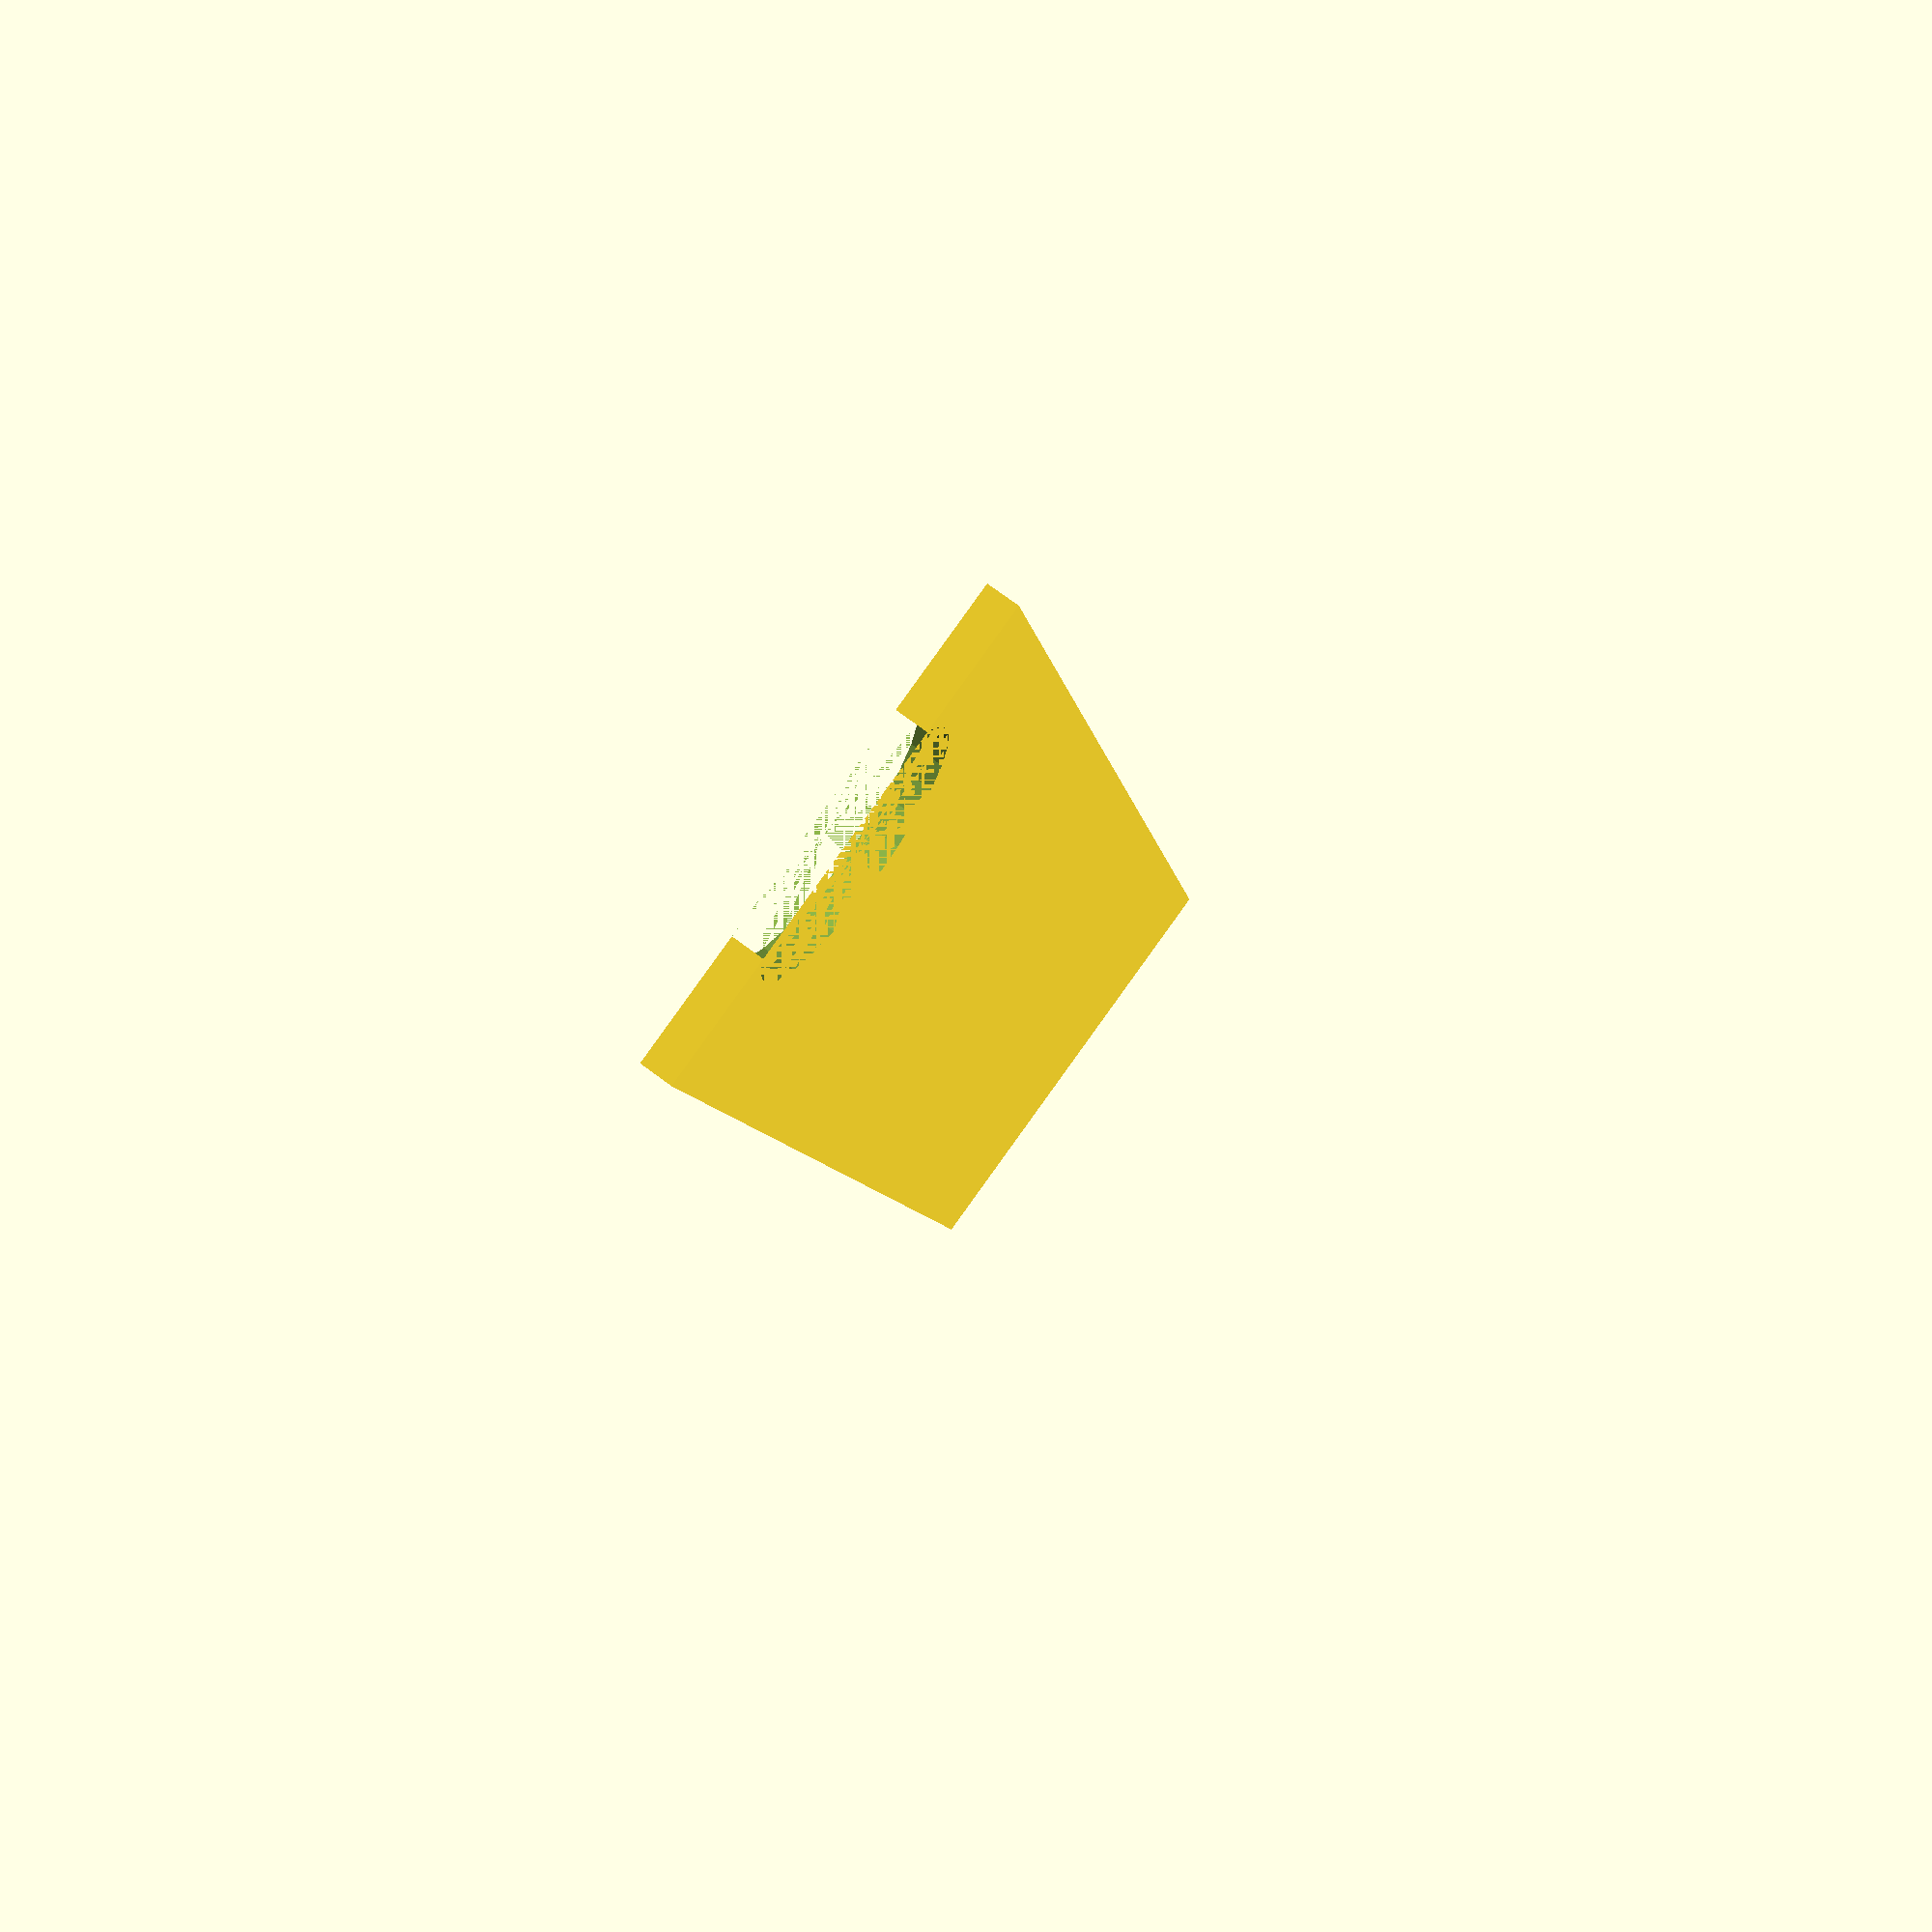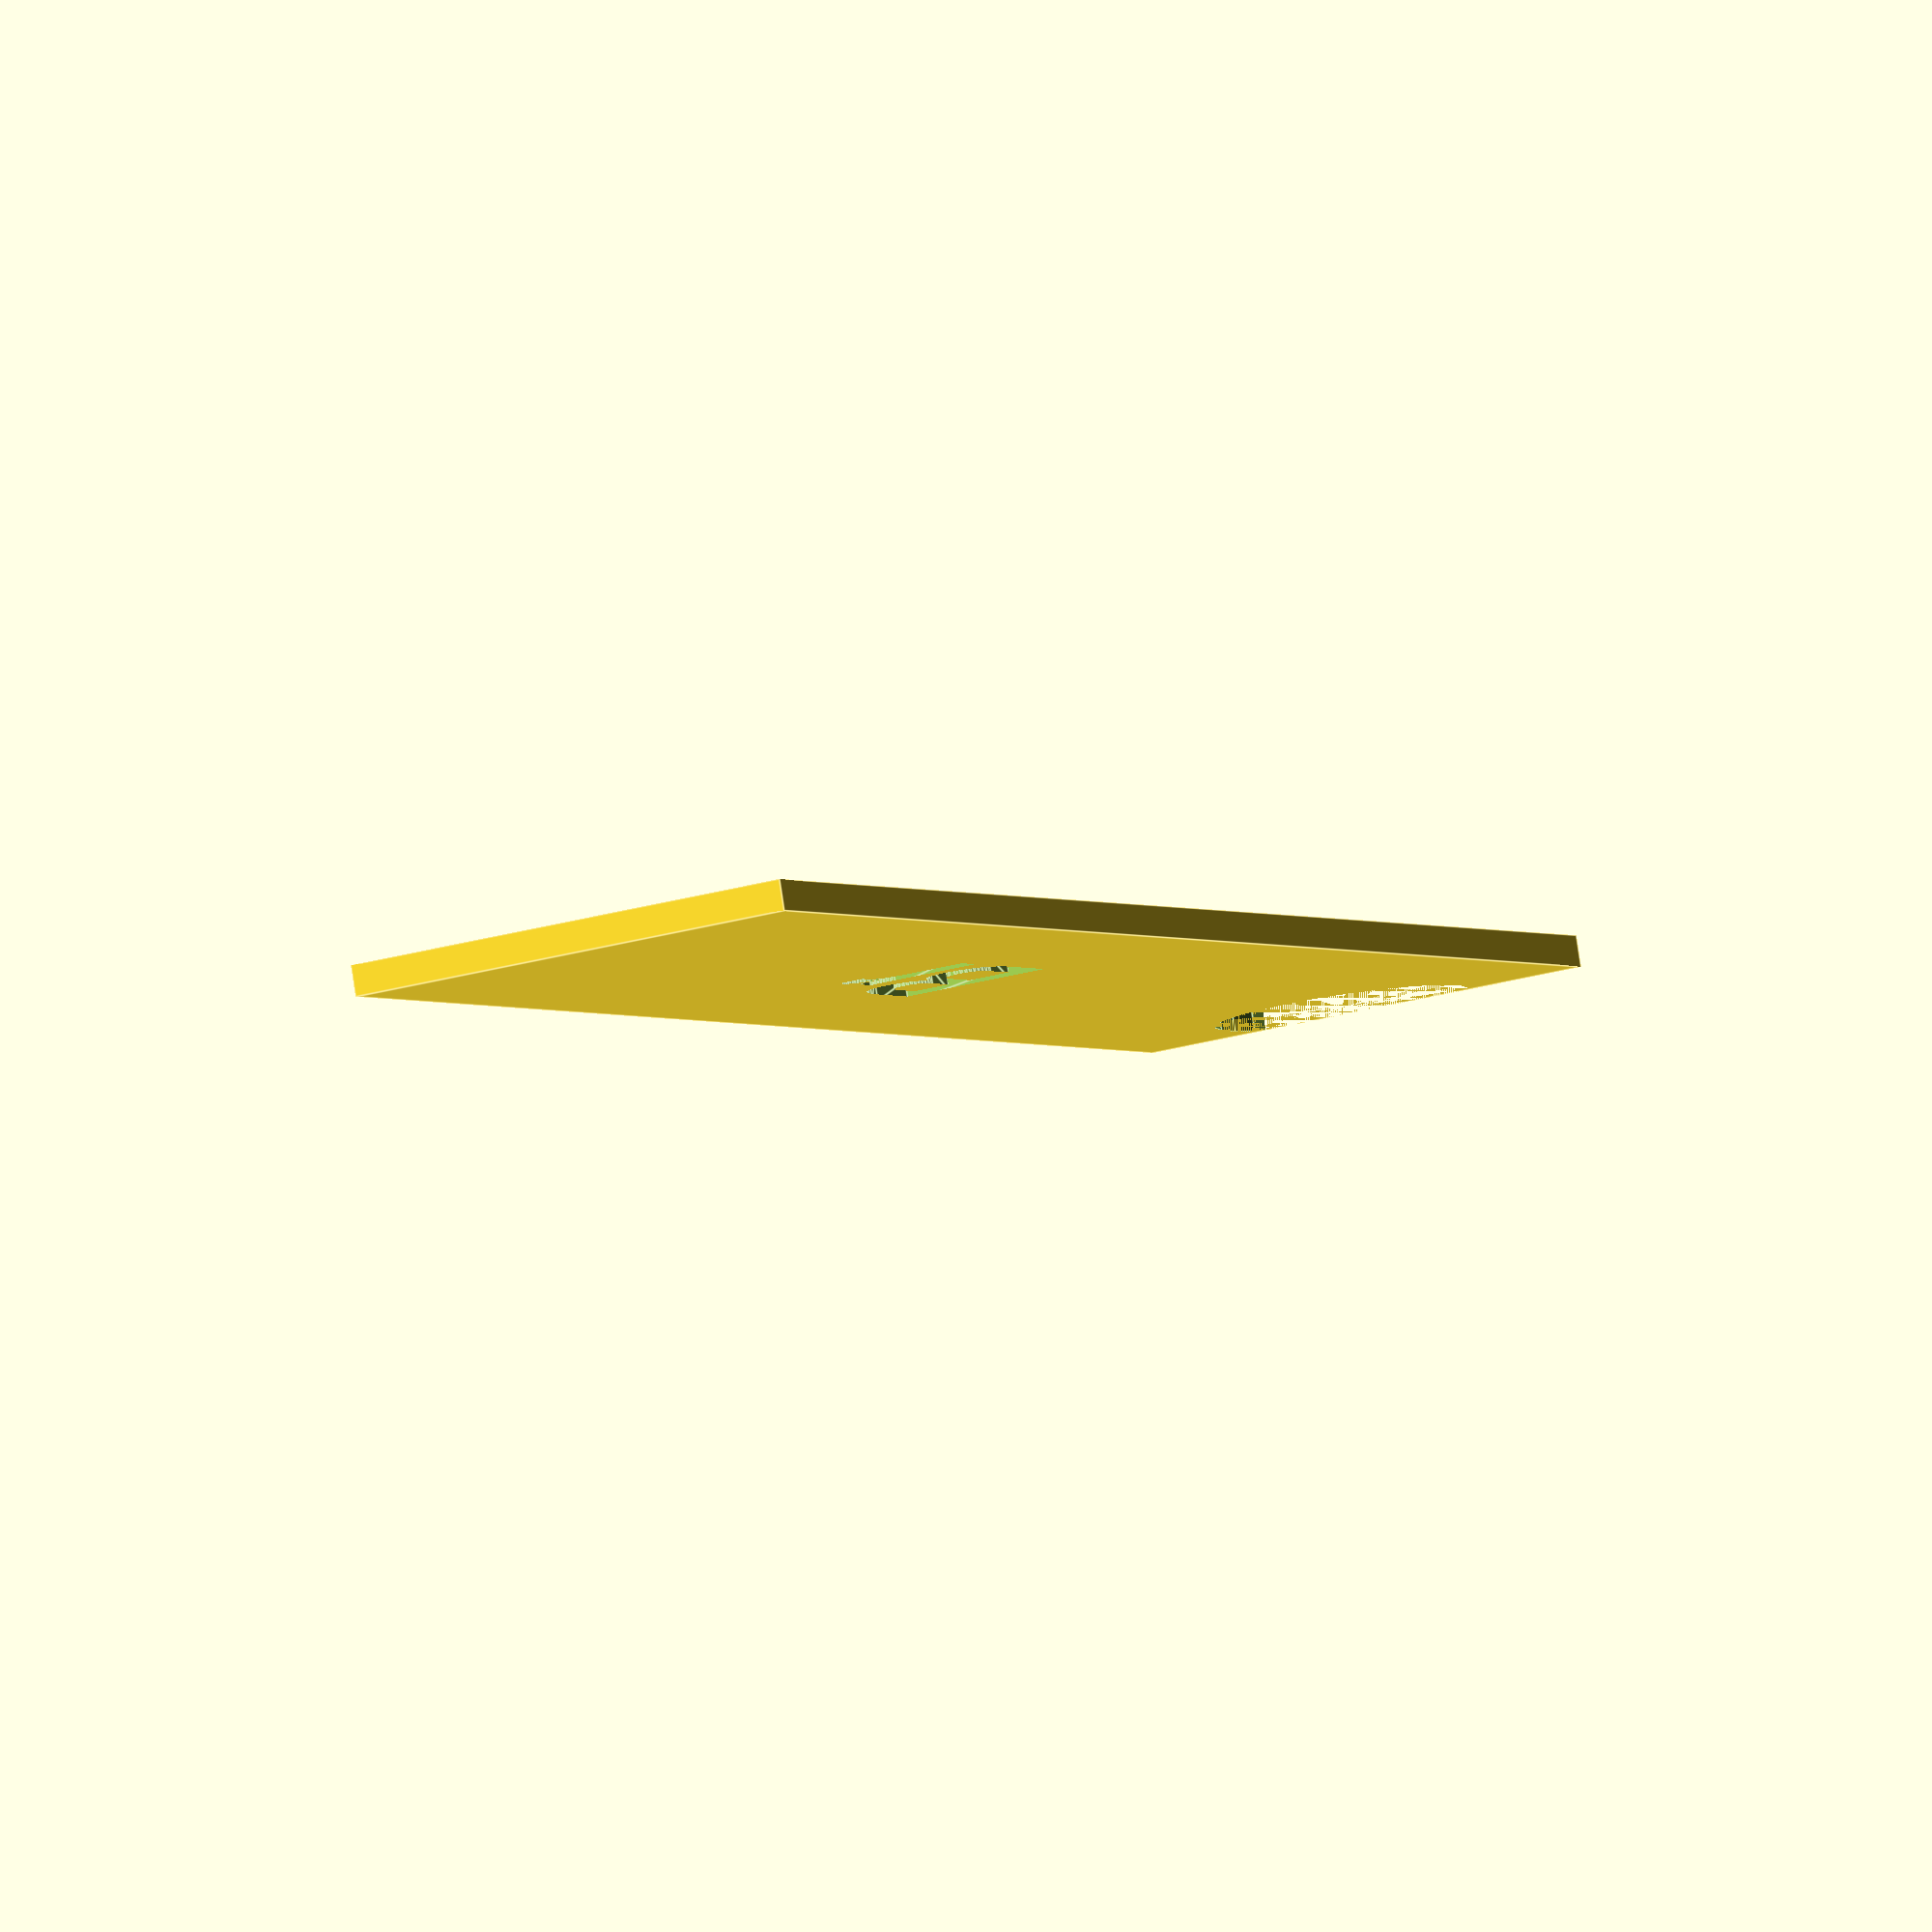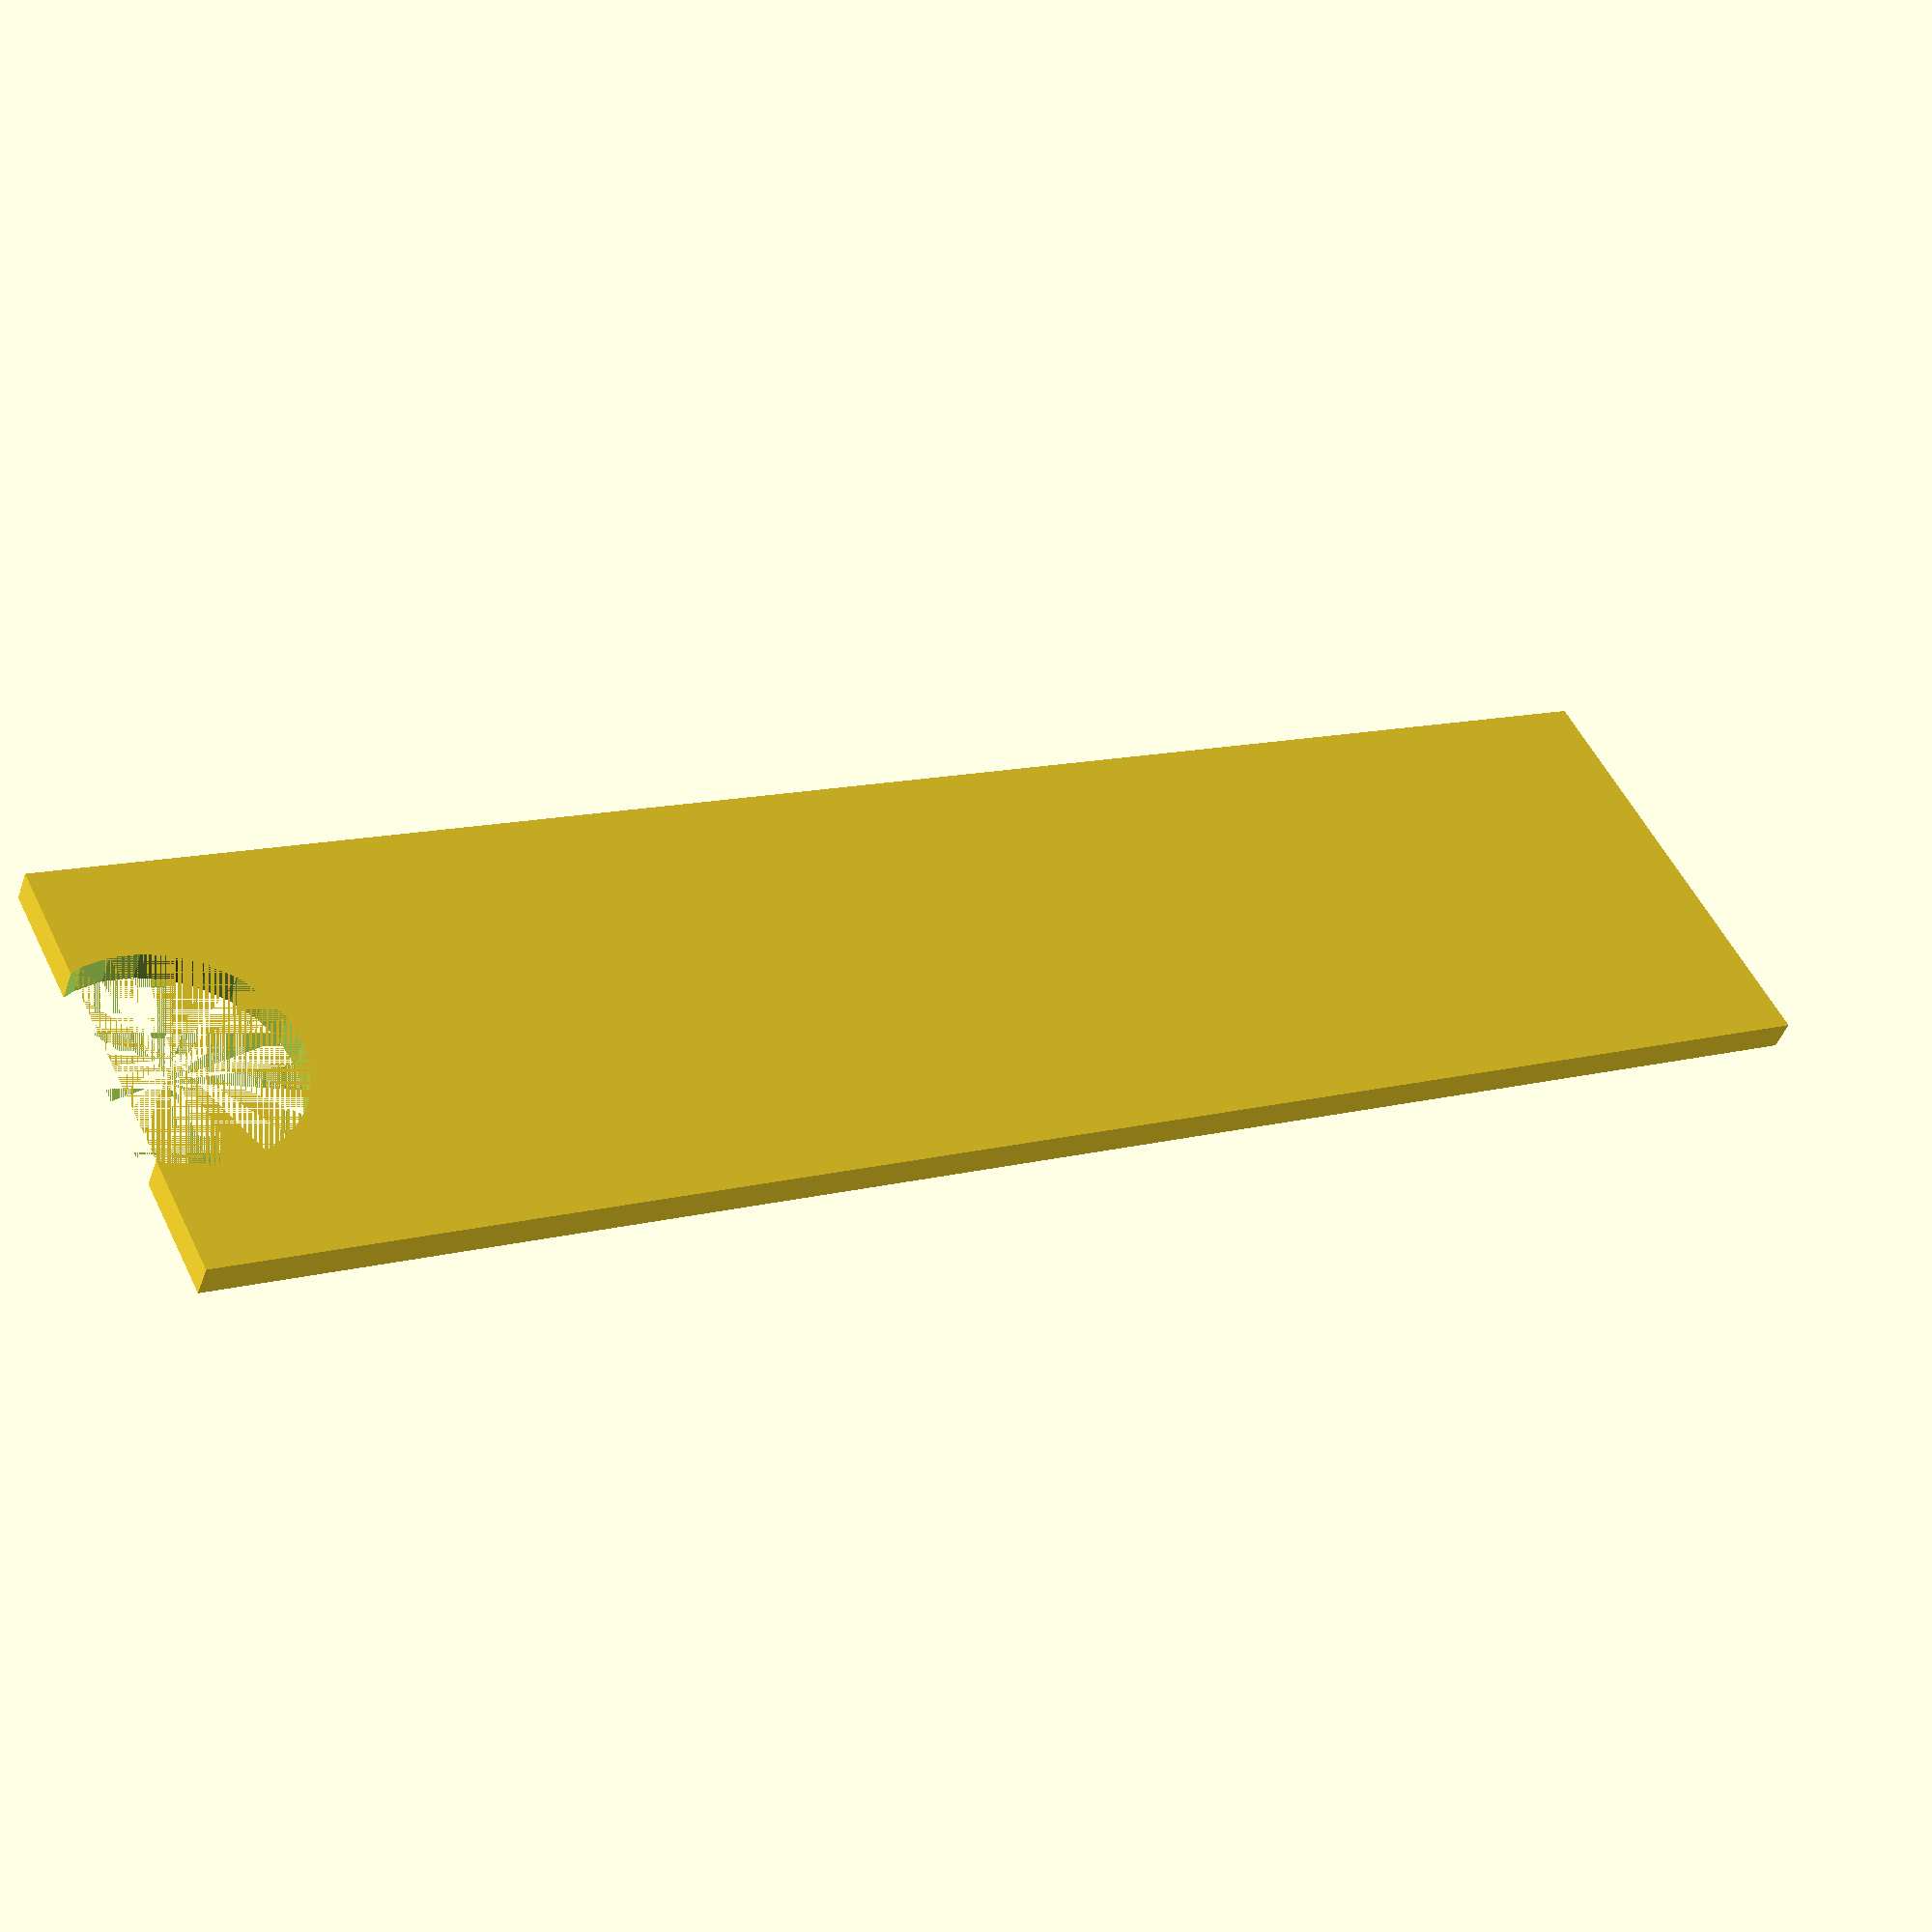
<openscad>
// Element parameters
valence = 1;
positive = false;
element = "Br";
width = 114.7;

// Main parameters
thinkness = 2;
text_size = 10;
text_thinkness = 1.4;
cylinder_radius = 8;
multipler = 30;
connection_tolerance = 0.4;

// Main program
if (positive){
    TextBlock(element,positive);
    Connection(valence,positive);
    }
else{
    difference(){
    TextBlock(element,positive);
    Connection(valence,positive);
}
}

// Modules definition.

module Connection(number,sign){
    if (sign){
      difference() {
      translate([width/2+cylinder_radius/2,-multipler*(valence-1)/2,thinkness/2]) lineup(number,multipler) cylinder(thinkness,cylinder_radius-connection_tolerance,cylinder_radius-connection_tolerance, true);
    translate([0,0,thinkness/2]) cube([width,valence*multipler-(connection_tolerance*2),thinkness], center=true);
      }
          }
    else{
        translate([-width/2+cylinder_radius/2,-multipler*(valence-1)/2,thinkness/2]) lineup(number,multipler) cylinder(thinkness,cylinder_radius,cylinder_radius, true);
        
    }
}
module lineup(num, space) {
   for (i = [0 : valence-1])
     translate([ 0, space*i, 0 ]) children(0);
}
module TextBlock(letter,sign) {
    if (sign){
    difference() {
        translate([0,0,thinkness/2]) cube([width,valence*multipler-(connection_tolerance*2),thinkness], center=true);
        translate([0,0,thinkness-text_thinkness]) {
            // convexity is needed for correct preview
            // since characters can be highly concave
            linear_extrude(text_thinkness, convexity=4)
                text(letter, 
                     size=text_size,
                     font="Liberation Sans:style=Bold",
                     halign="center",
                     valign="center");
        }
    }
    }
   else{    
           difference() {
       translate([0,0,thinkness/2]) cube([width-2*connection_tolerance,valence*multipler,thinkness], center=true);
        translate([cylinder_radius*4/6,0,thinkness/2]) {
            // convexity is needed for correct preview
            // since characters can be highly concave
            linear_extrude(text_thinkness, convexity=4)
                text(letter, 
                     size=text_size,
                     font="Liberation Sans:style=Bold",
                     halign="center",
                     valign="center");
        }
    }
}
}

echo(version=version());
// Written by Leire Enrique, Yulia Iparragirre, Irati Arrillaga and Jabi Luengo <jluengoe@herrikide.eus>
//
// To the extent possible under law, the author(s) have dedicated all
// copyright and related and neighboring rights to this software to the
// public domain worldwide. This software is distributed without any
// warranty.
//
// You should have received a copy of the CC0 Public Domain
// Dedication along with this software.
// If not, see <http://creativecommons.org/publicdomain/zero/1.0/>.

</openscad>
<views>
elev=106.2 azim=281.7 roll=53.3 proj=p view=wireframe
elev=276.1 azim=243.9 roll=351.5 proj=o view=edges
elev=225.9 azim=27.1 roll=18.9 proj=p view=wireframe
</views>
